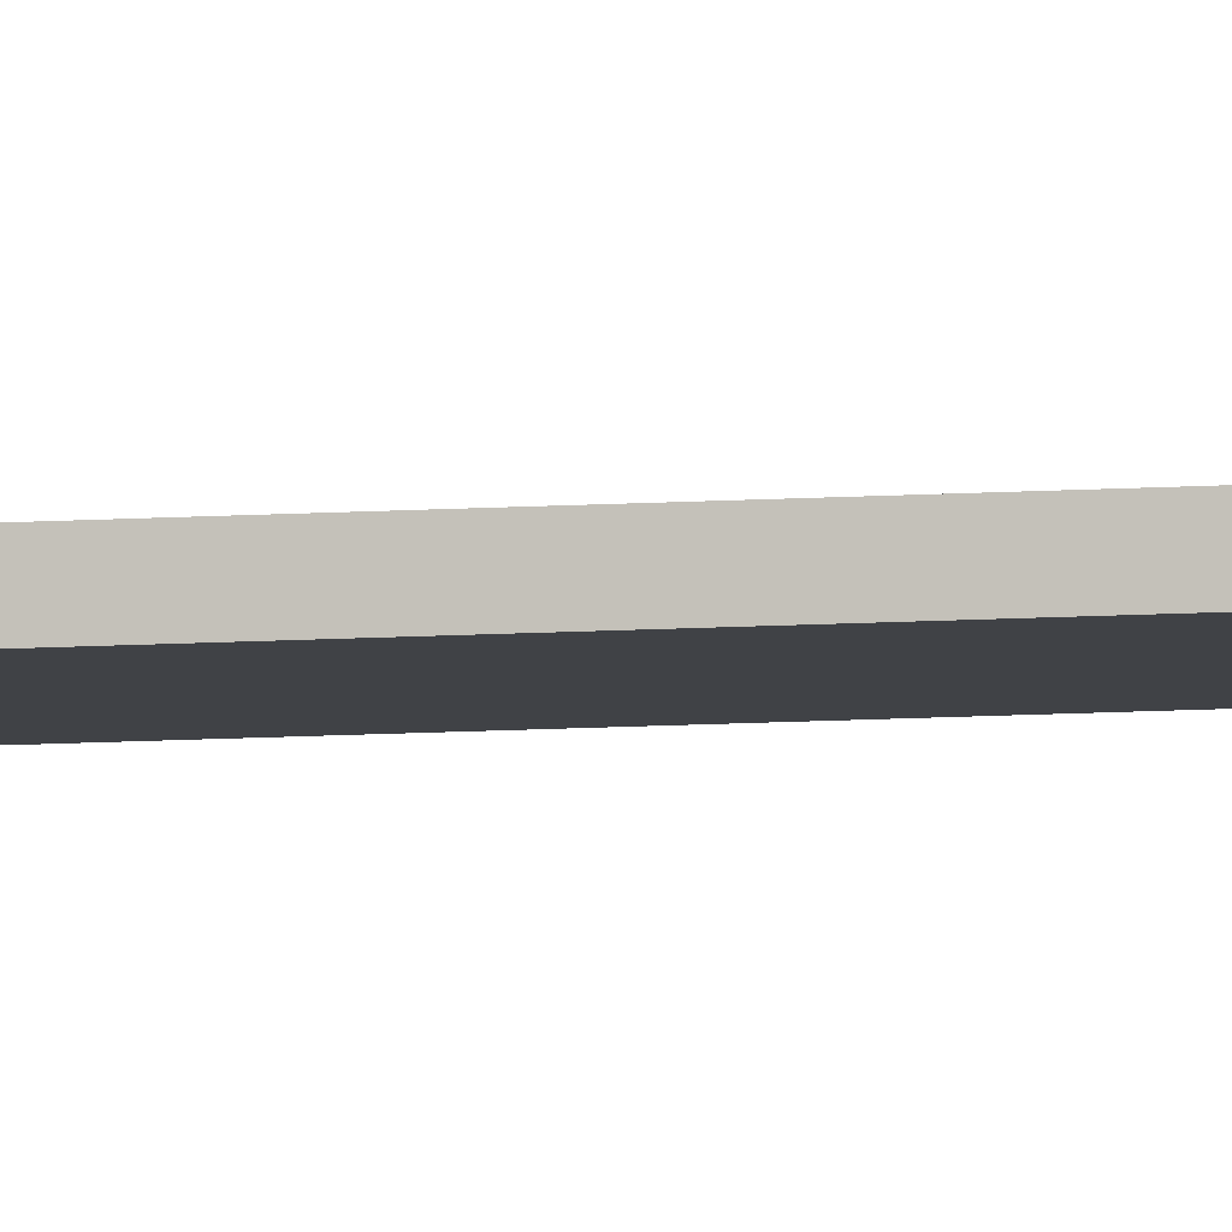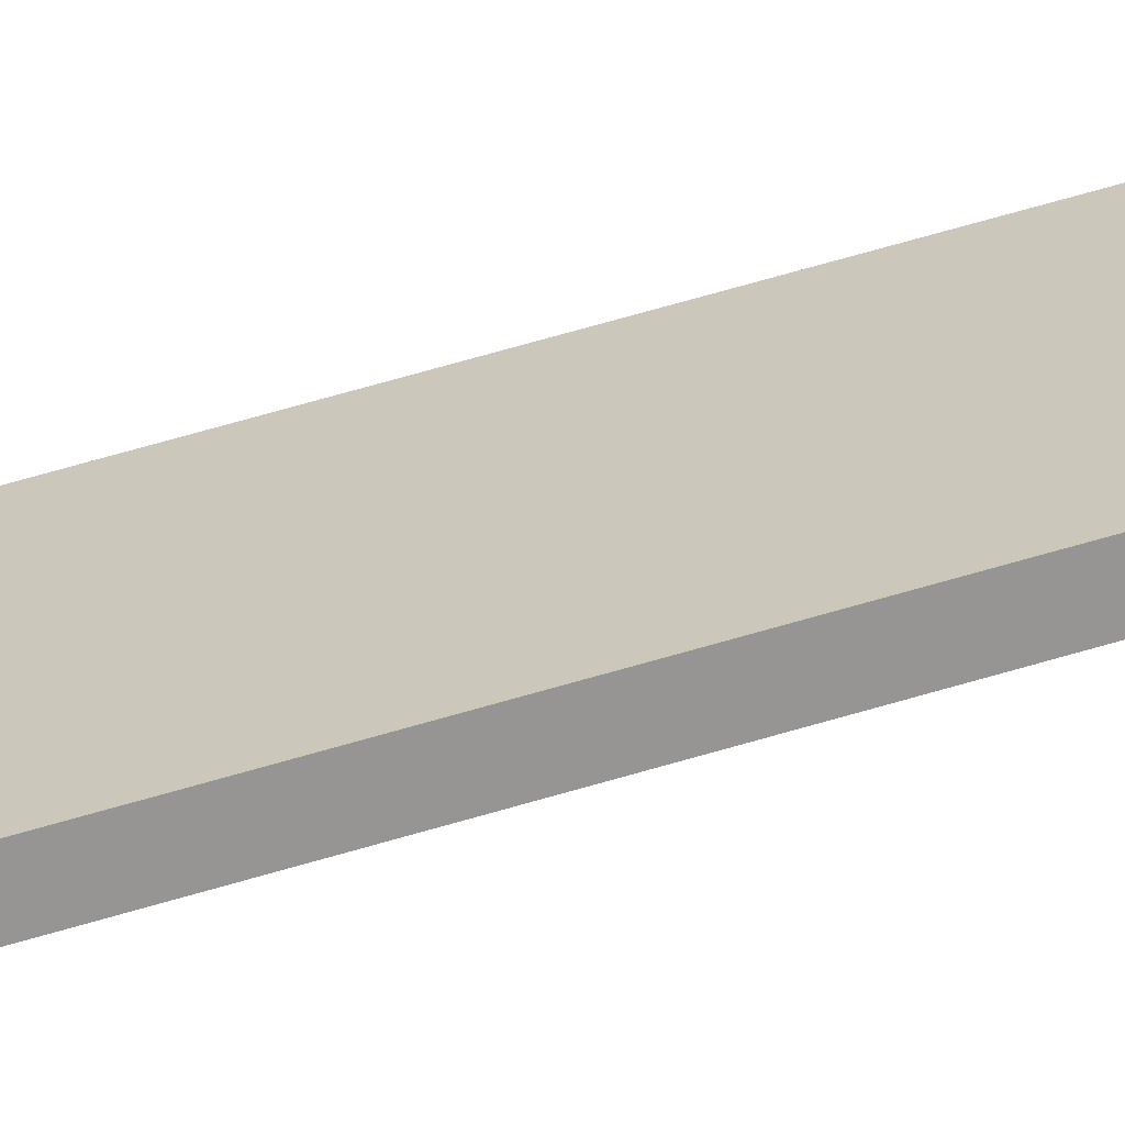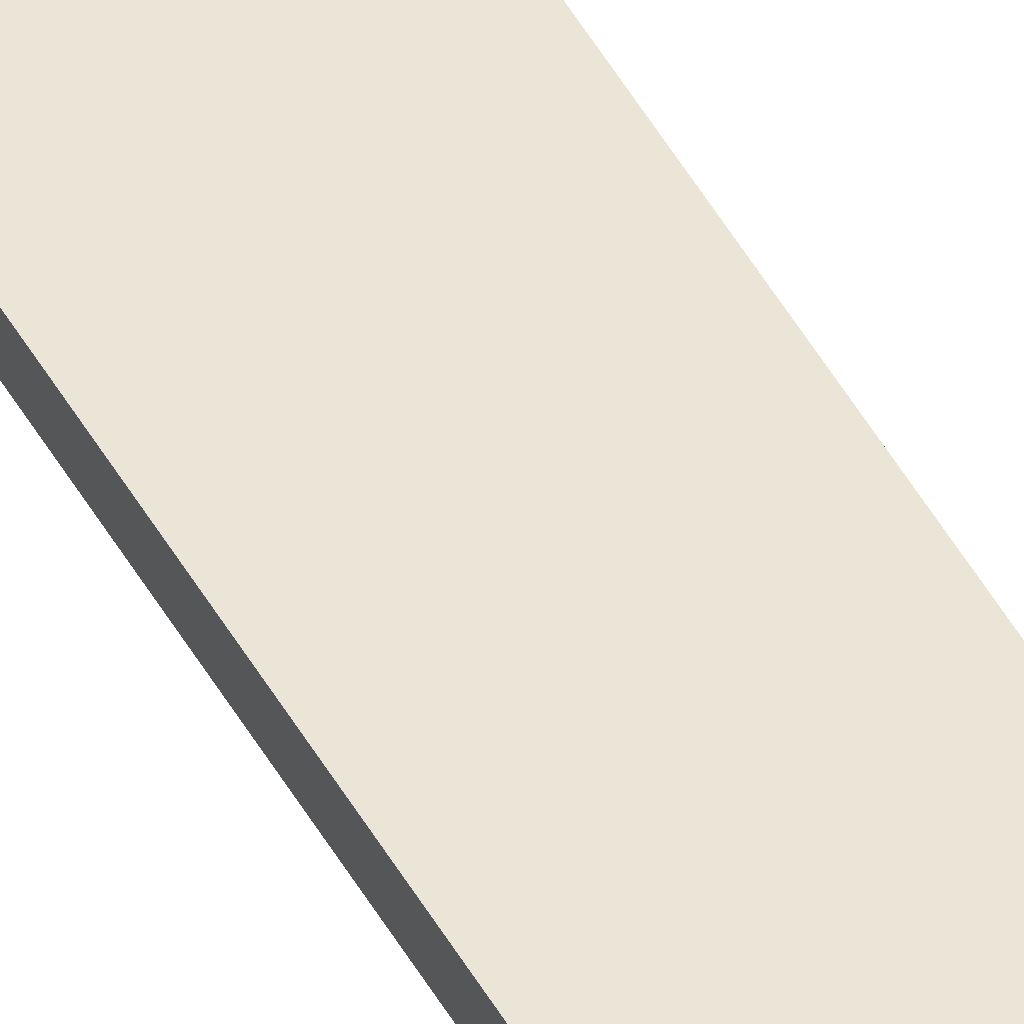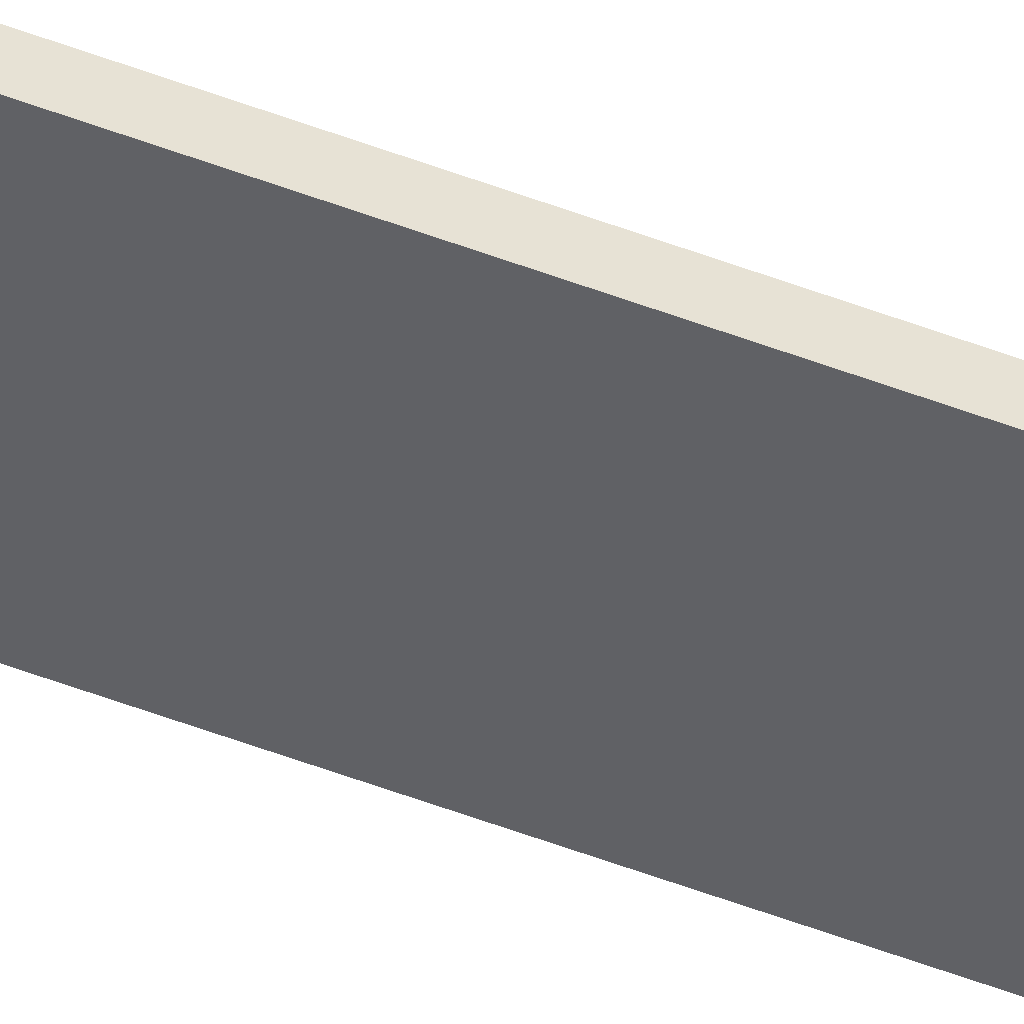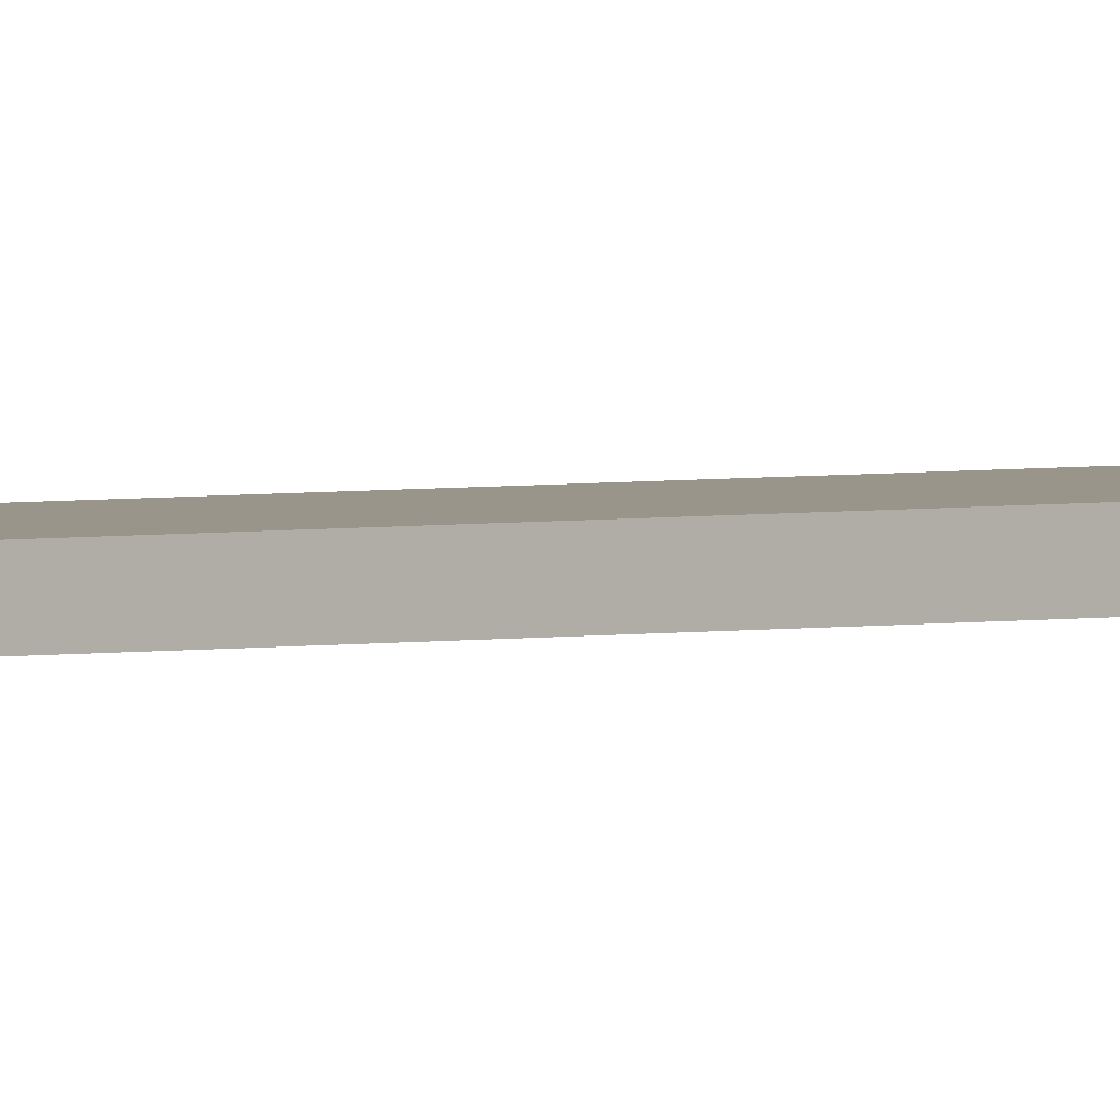
<metadata>
{"format":"obj","ext":"obj","renderer":"f3d","projection":"perspective","resolution":1024,"background":"white","views":[{"elev":-6.4,"azim":105.1,"up":"+Z"},{"elev":21.6,"azim":-126.4,"up":"+Z"},{"elev":45.6,"azim":-27.0,"up":"+Z"},{"elev":-47.9,"azim":-113.8,"up":"+Z"},{"elev":2.0,"azim":45.4,"up":"+Z"}]}
</metadata>
<code>
g pCube1
v -3.357 -121 -1e-05
v 1.393 -121 -1e-05
v -3.357 -121 0.7148
v 1.393 -121 0.7148
v -3.357 122.4 0.7148
v 1.393 122.4 0.7148
v -3.357 122.4 1e-05
v 1.393 122.4 1e-05
f 1 2 4 3
f 3 4 6 5
f 5 6 8 7
f 7 8 2 1
f 2 8 6 4
f 7 1 3 5

</code>
